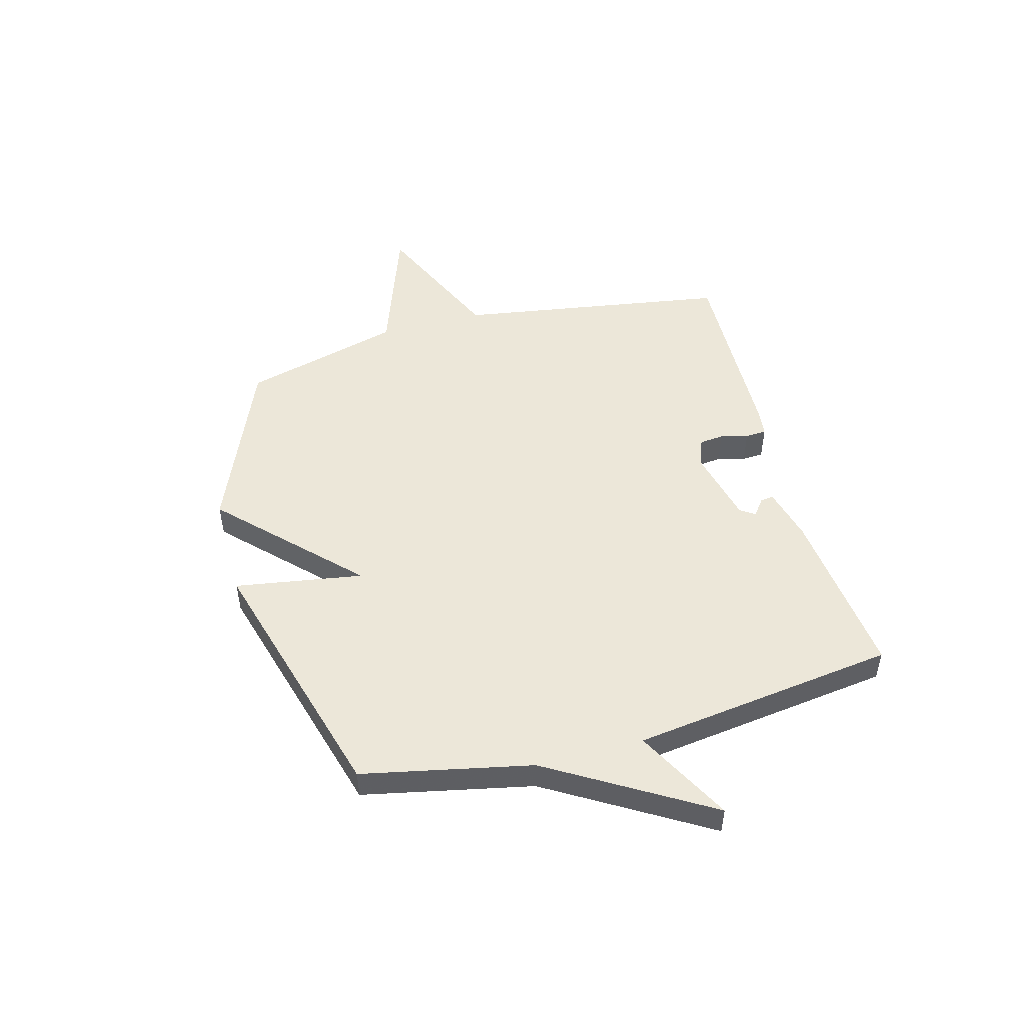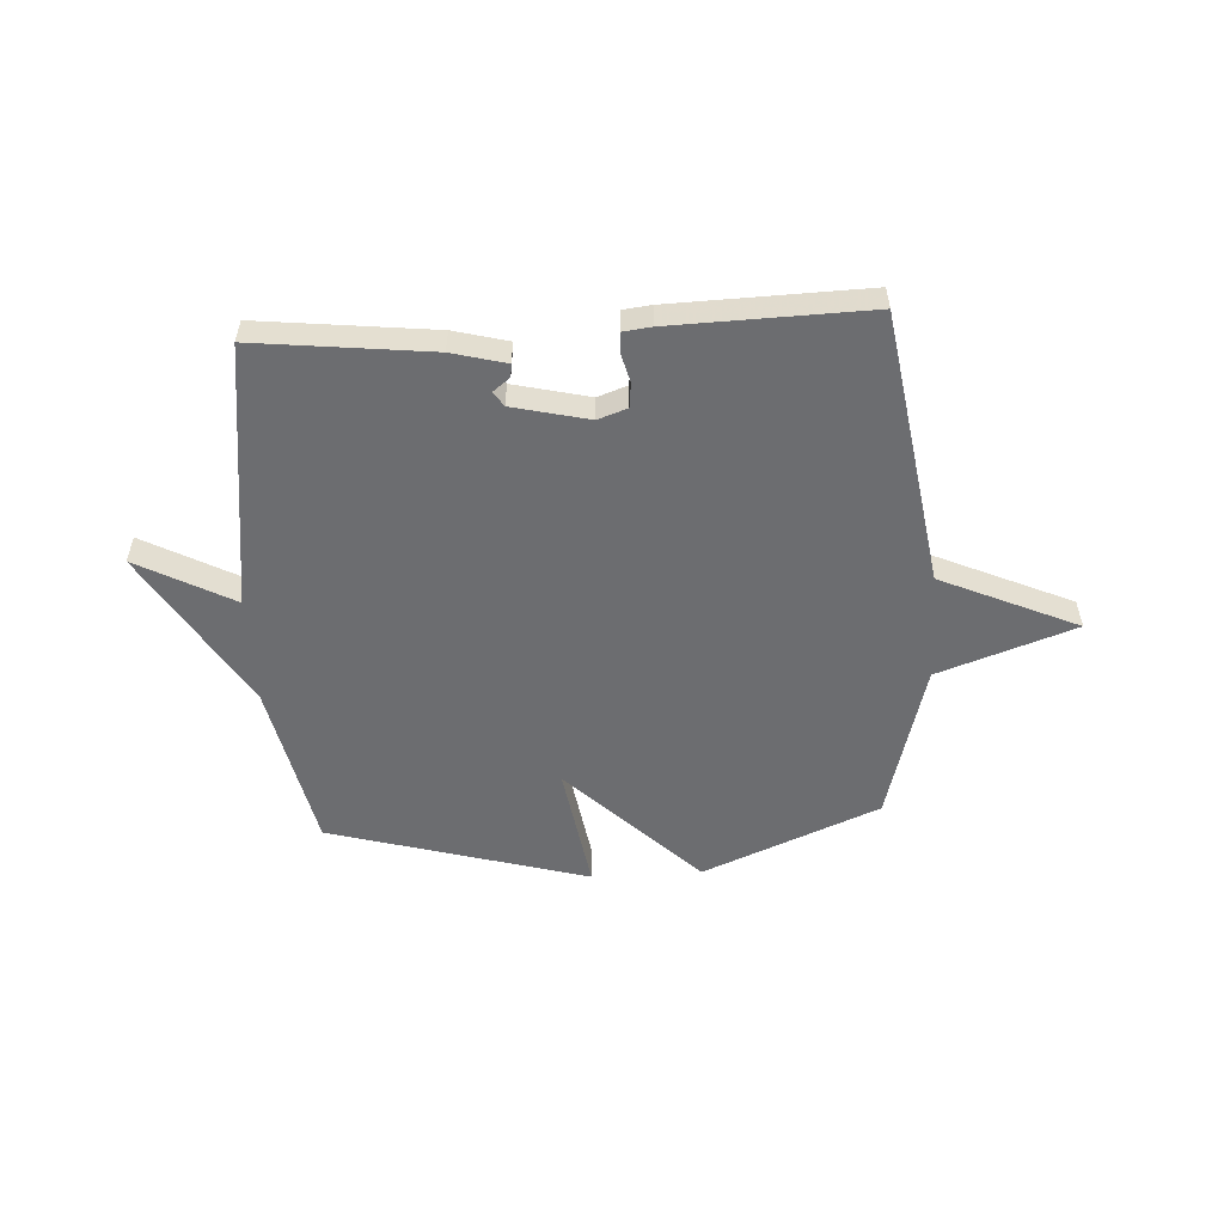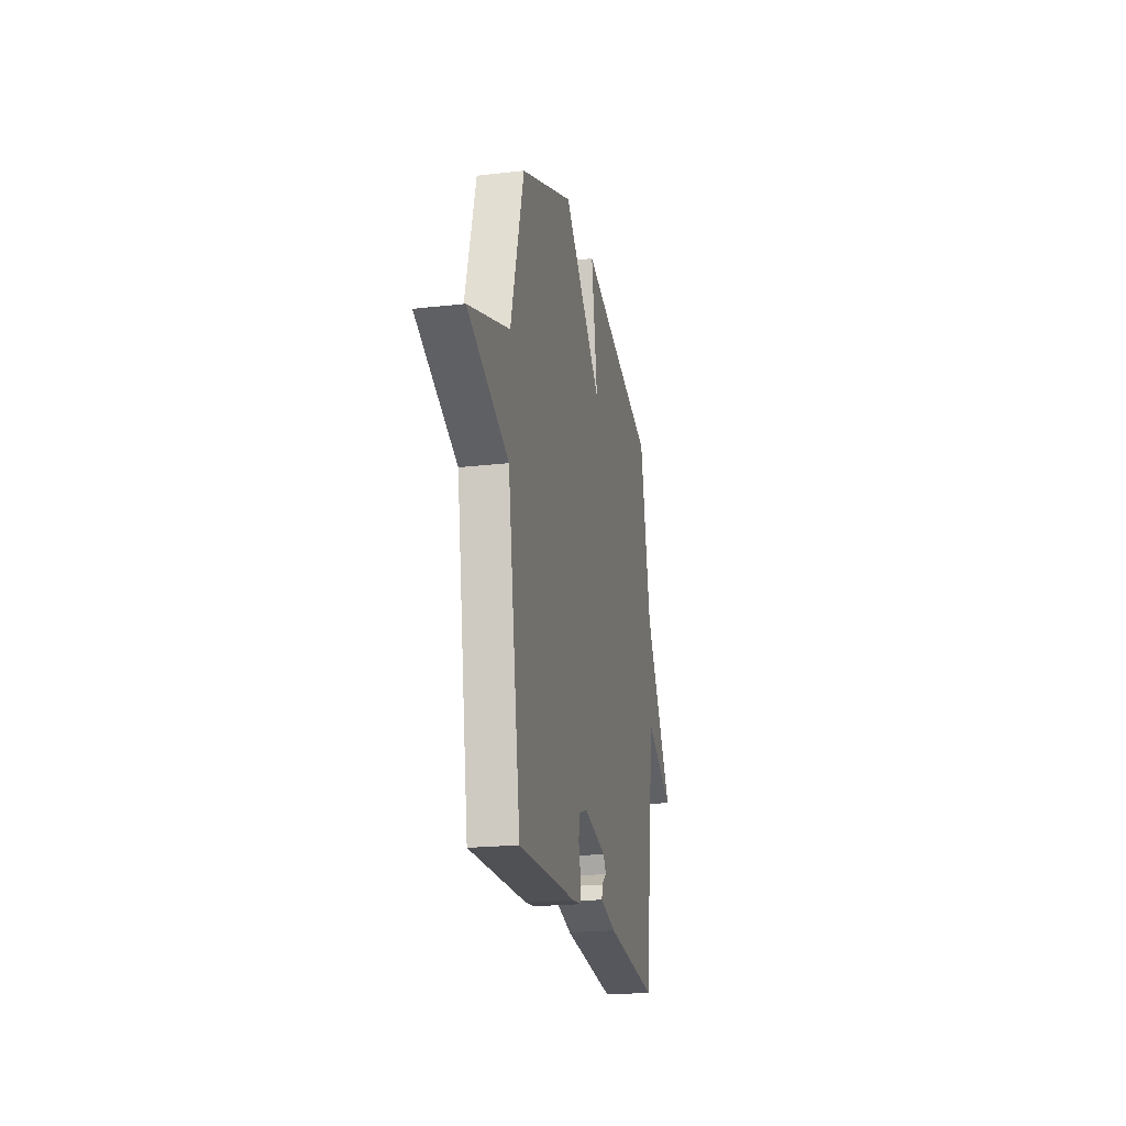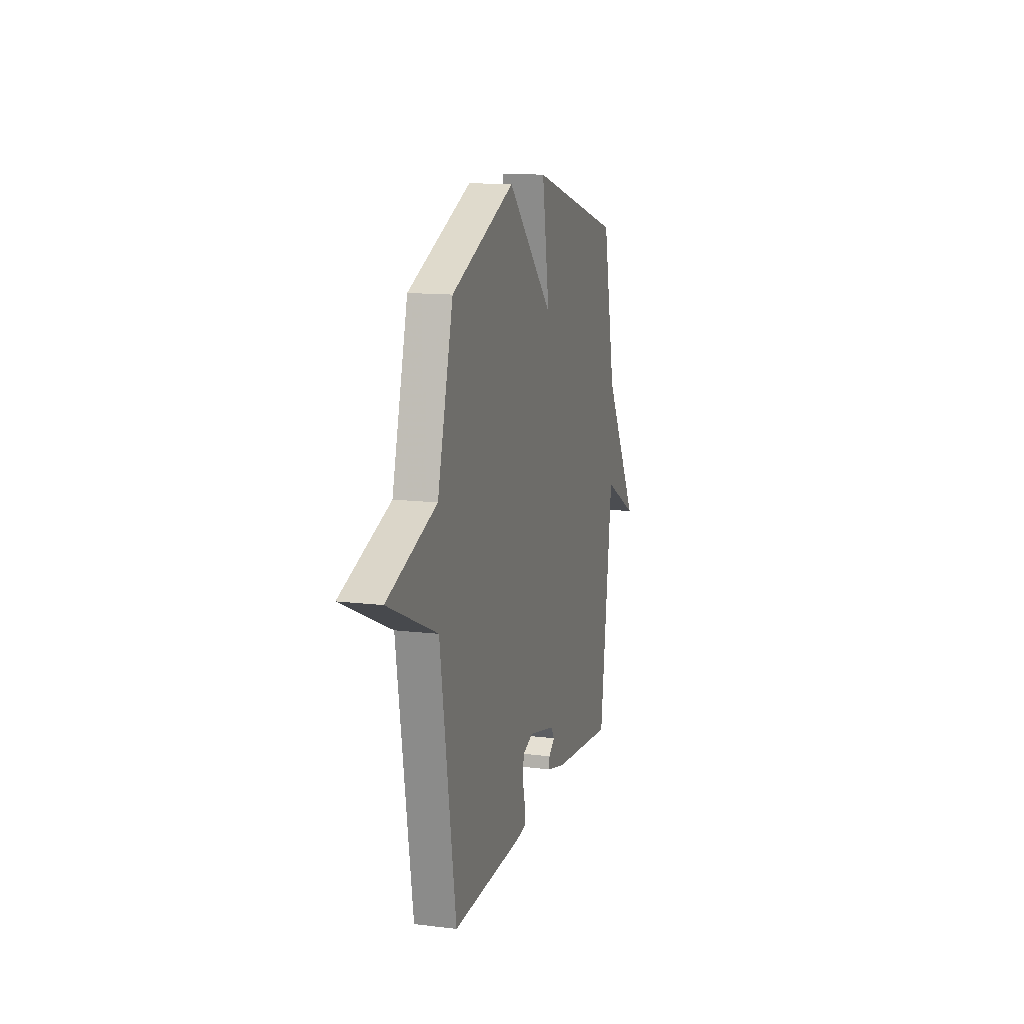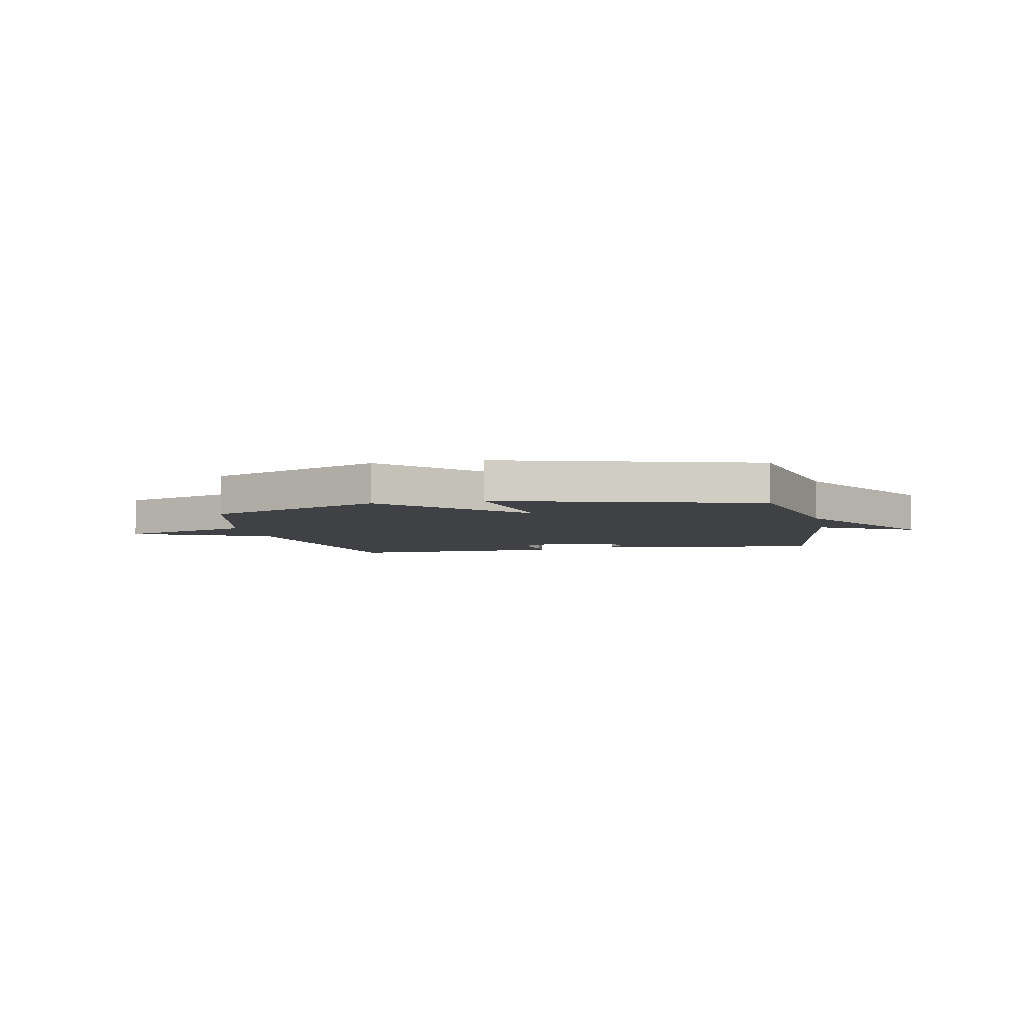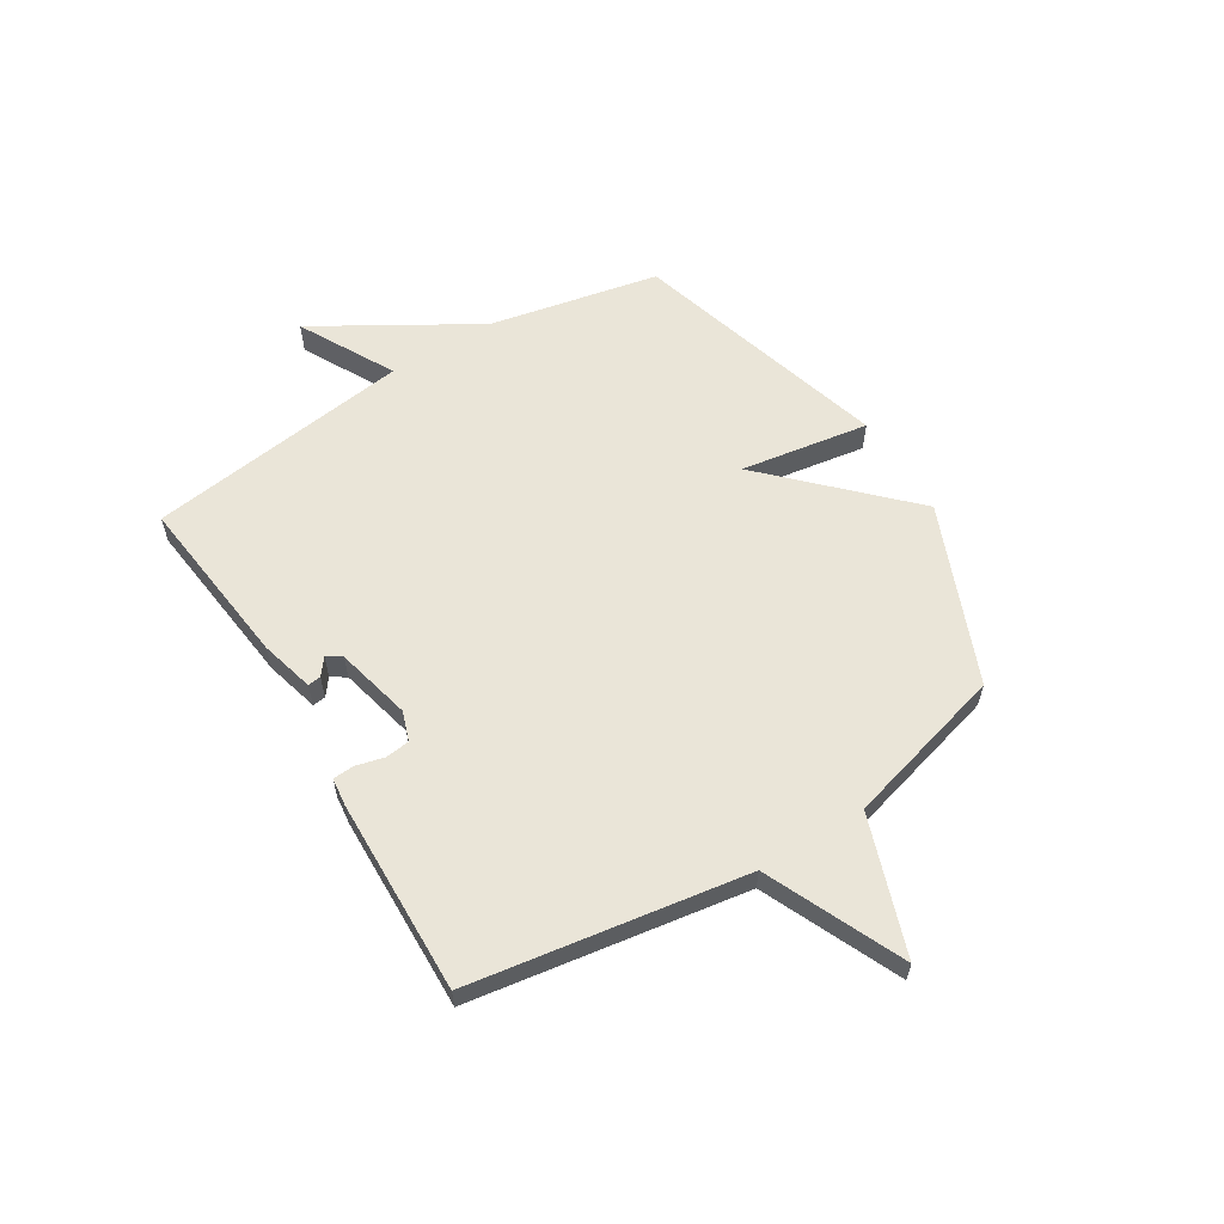
<metadata>
{"format":"obj","ext":"obj","renderer":"f3d","projection":"perspective","resolution":1024,"background":"white","views":[{"elev":49.8,"azim":74.9,"up":"+Y"},{"elev":-54.0,"azim":-176.7,"up":"+Y"},{"elev":-21.2,"azim":-78.5,"up":"+Z"},{"elev":13.2,"azim":-74.6,"up":"+Z"},{"elev":-5.4,"azim":11.8,"up":"+Y"},{"elev":59.5,"azim":-121.8,"up":"+Y"}]}
</metadata>
<code>
v 0.5 0.07 0.5
v 0.565 0.07 0.188
v 0.741 0.07 -0.106
v 0.565 0.07 -0.012
v 0.5 0.07 -0.5
v 0.18 0.07 -0.464
v 0.081 0.07 -0.438
v 0.084 0.07 -0.414
v 0.115 0.07 -0.39
v 0.097 0.07 -0.363
v -0.042 0.07 -0.33
v -0.096 0.07 -0.349
v -0.101 0.07 -0.394
v -0.088 0.07 -0.445
v -0.09 0.07 -0.484
v -0.141 0.07 -0.49
v -0.5 0.07 -0.5
v -0.58 0.07 0.005
v -0.831 0.07 0.117
v -0.58 0.07 0.205
v -0.5 0.07 0.5
v -0.175 0.07 0.635
v 0.063 0.07 0.399
v 0.025 0.07 0.635
v 0.5 0 0.5
v 0.565 0 0.188
v 0.741 0 -0.106
v 0.565 0 -0.012
v 0.5 0 -0.5
v 0.18 0 -0.464
v 0.081 0 -0.438
v 0.084 0 -0.414
v 0.115 0 -0.39
v 0.097 0 -0.363
v -0.042 0 -0.33
v -0.096 0 -0.349
v -0.101 0 -0.394
v -0.088 0 -0.445
v -0.09 0 -0.484
v -0.141 0 -0.49
v -0.5 0 -0.5
v -0.58 0 0.005
v -0.831 0 0.117
v -0.58 0 0.205
v -0.5 0 0.5
v -0.175 0 0.635
v 0.063 0 0.399
v 0.025 0 0.635
f 23 24 1 2
f 20 21 22 23
f 20 23 2
f 19 20 2
f 18 19 2
f 16 17 18
f 15 16 18
f 14 15 18
f 13 14 18
f 12 13 18
f 11 12 18 2
f 10 11 2
f 9 10 2
f 7 8 9
f 6 7 9
f 5 6 9
f 4 5 9 2
f 2 3 4
f 26 25 48 47
f 47 46 45 44
f 26 47 44
f 26 44 43
f 26 43 42
f 42 41 40
f 42 40 39
f 42 39 38
f 42 38 37
f 42 37 36
f 26 42 36 35
f 26 35 34
f 26 34 33
f 33 32 31
f 33 31 30
f 33 30 29
f 26 33 29 28
f 28 27 26
f 1 25 26 2
f 2 26 27 3
f 3 27 28 4
f 4 28 29 5
f 5 29 30 6
f 6 30 31 7
f 7 31 32 8
f 8 32 33 9
f 9 33 34 10
f 10 34 35 11
f 11 35 36 12
f 12 36 37 13
f 13 37 38 14
f 14 38 39 15
f 15 39 40 16
f 16 40 41 17
f 17 41 42 18
f 18 42 43 19
f 19 43 44 20
f 20 44 45 21
f 21 45 46 22
f 22 46 47 23
f 23 47 48 24
f 24 48 25 1

</code>
